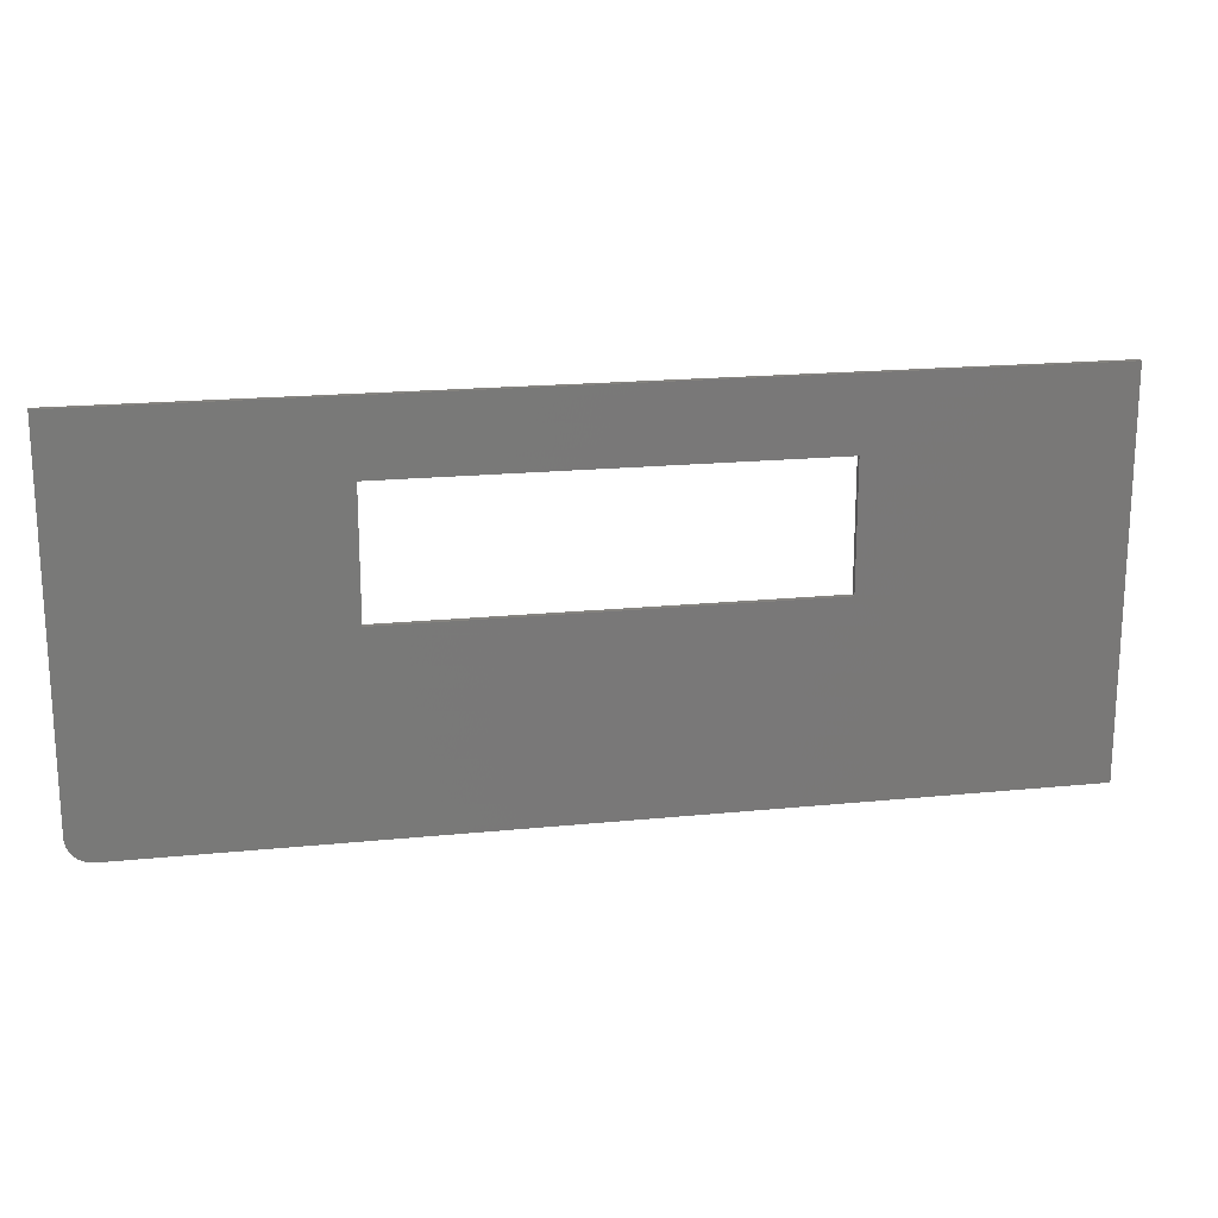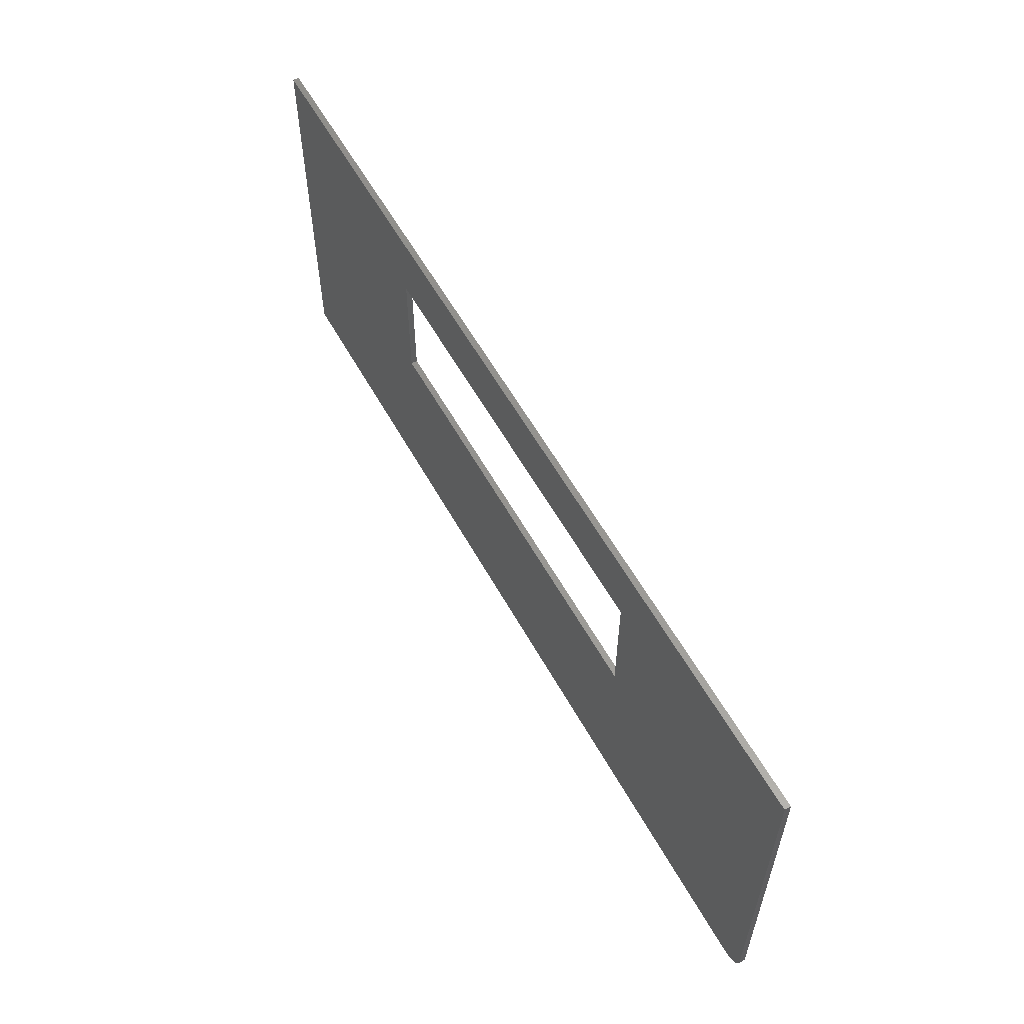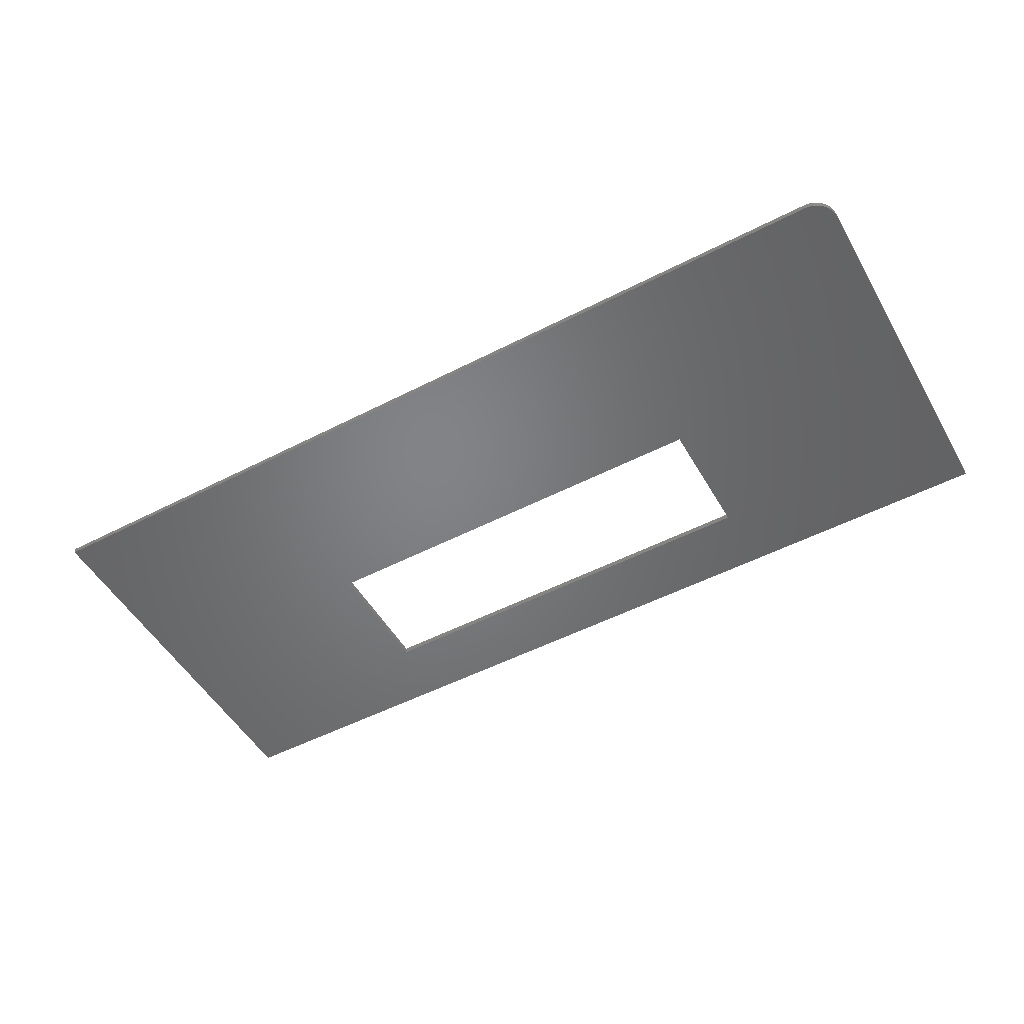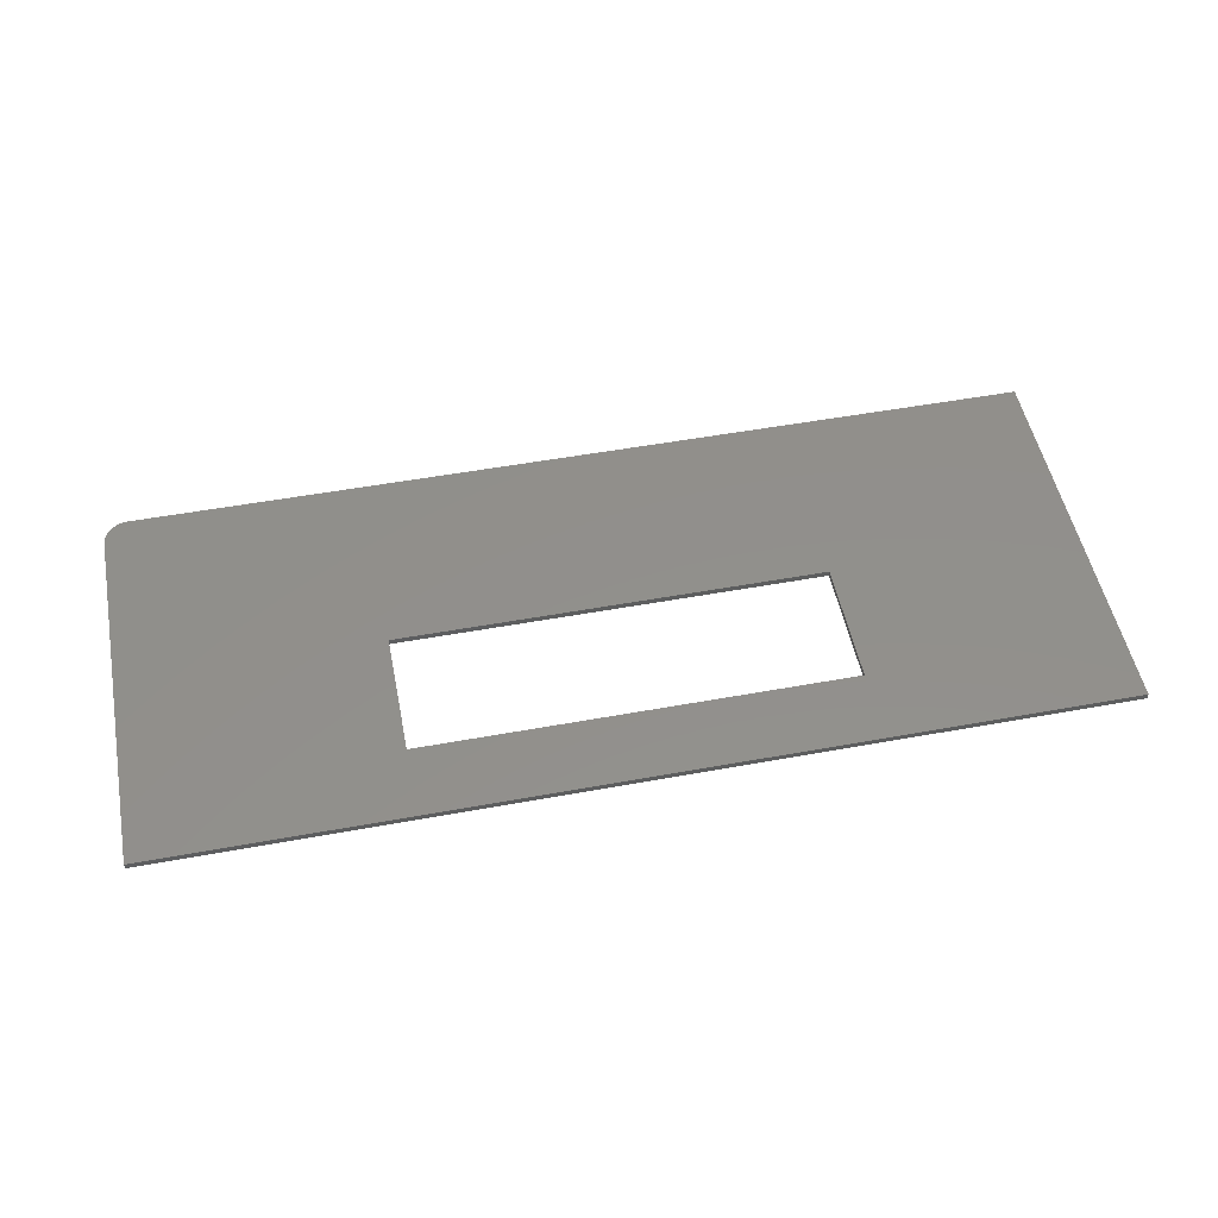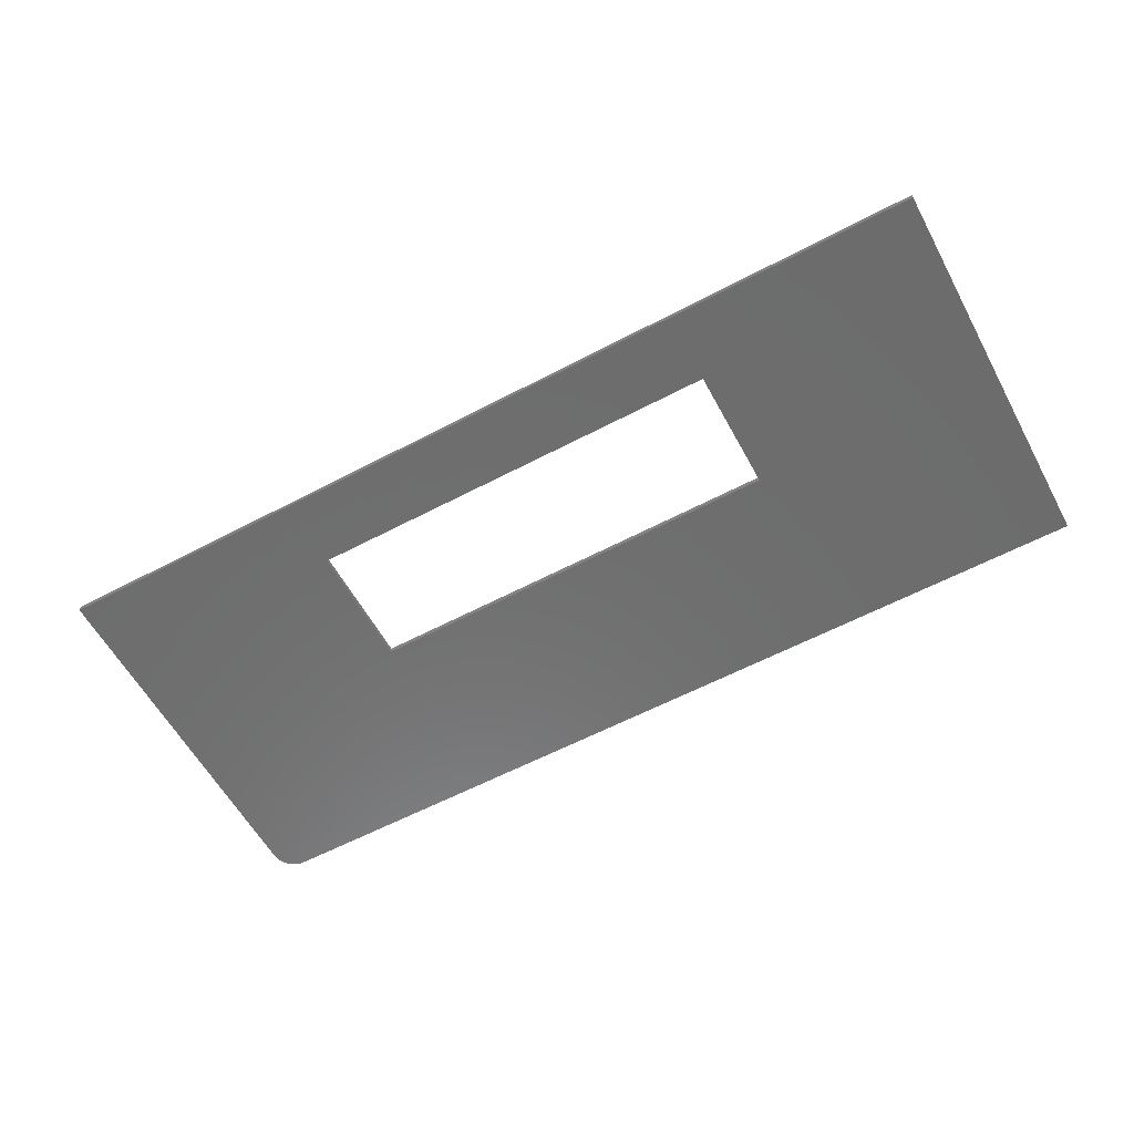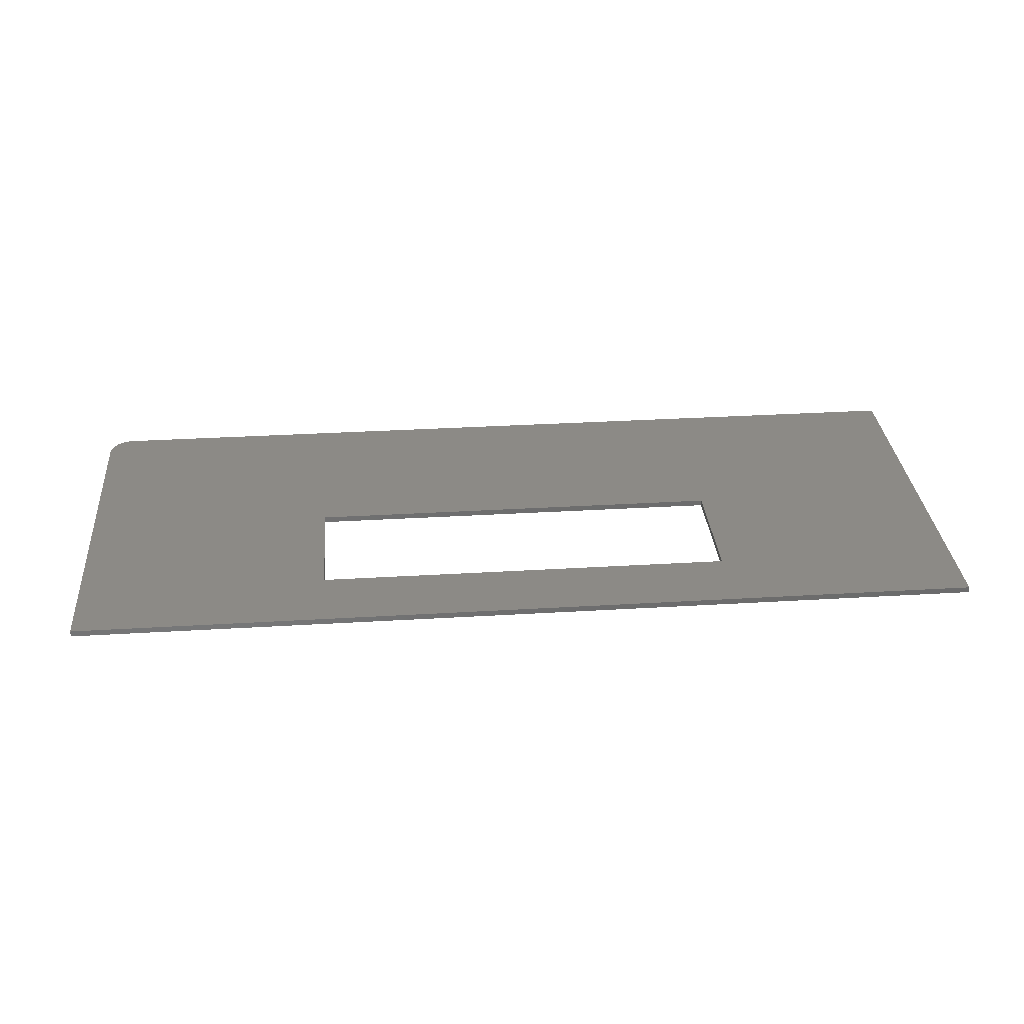
<metadata>
{"format":"stl","ext":"stl","renderer":"f3d","projection":"perspective","resolution":1024,"background":"white","views":[{"elev":18.6,"azim":-11.0,"up":"+Z"},{"elev":57.8,"azim":-118.8,"up":"+Z"},{"elev":-51.2,"azim":-150.7,"up":"+Y"},{"elev":51.9,"azim":-11.2,"up":"+Y"},{"elev":-59.2,"azim":28.5,"up":"+Y"},{"elev":31.7,"azim":-4.9,"up":"+Y"}]}
</metadata>
<code>
# stl→obj: 32 verts, 64 faces
v -0.1172 3.99e-17 0.1612
v -0.1172 -0.007812 0.1612
v -0.1172 3.123e-17 0
v -0.1172 -0.007812 0
v 0.4297 6.158e-17 0.1612
v 0.4297 -0.007812 0.1612
v 0.4297 6.158e-17 -3.349e-17
v 0.4297 -0.007812 -3.349e-17
v -0.4429 1.203e-18 -0.2307
v -0.4447 1.43e-18 -0.2248
v -0.4453 1.735e-18 -0.2188
v 0.75 6.635e-17 -0.25
v -0.4141 1.735e-18 -0.25
v -0.4202 1.43e-18 -0.2494
v -0.426 1.203e-18 -0.2476
v -0.4314 1.063e-18 -0.2447
v -0.4362 1.016e-18 -0.2408
v -0.44 1.063e-18 -0.2361
v -0.4453 2.794e-17 0.2533
v 0.75 9.429e-17 0.2533
v -0.4453 -0.007812 -0.2188
v -0.4447 -0.007812 -0.2248
v -0.4429 -0.007812 -0.2307
v -0.4453 -0.007812 0.2533
v -0.44 -0.007812 -0.2361
v -0.4362 -0.007812 -0.2408
v -0.4314 -0.007812 -0.2447
v -0.426 -0.007812 -0.2476
v -0.4202 -0.007812 -0.2494
v -0.4141 -0.007812 -0.25
v 0.75 -0.007812 -0.25
v 0.75 -0.007812 0.2533
f 1 2 3
f 3 2 4
f 5 6 1
f 1 6 2
f 3 4 7
f 7 4 8
f 7 8 5
f 5 8 6
f 9 10 11
f 3 7 12
f 3 12 13
f 3 13 14
f 3 14 15
f 3 15 16
f 3 16 17
f 3 17 18
f 3 18 9
f 3 9 11
f 3 11 19
f 3 19 1
f 7 5 12
f 12 5 20
f 5 1 20
f 20 1 19
f 21 22 23
f 4 2 24
f 4 24 21
f 4 21 23
f 4 23 25
f 4 25 26
f 4 26 27
f 4 27 28
f 4 28 29
f 4 29 30
f 4 30 31
f 4 31 8
f 8 31 6
f 6 31 32
f 6 32 2
f 2 32 24
f 24 19 21
f 21 19 11
f 30 13 31
f 31 13 12
f 13 30 14
f 14 30 29
f 14 29 15
f 15 29 28
f 15 28 16
f 16 28 27
f 16 27 17
f 17 27 26
f 17 26 18
f 18 26 25
f 18 25 9
f 9 25 23
f 9 23 10
f 10 23 22
f 10 22 11
f 11 22 21
f 32 20 24
f 24 20 19
f 31 12 32
f 32 12 20

</code>
